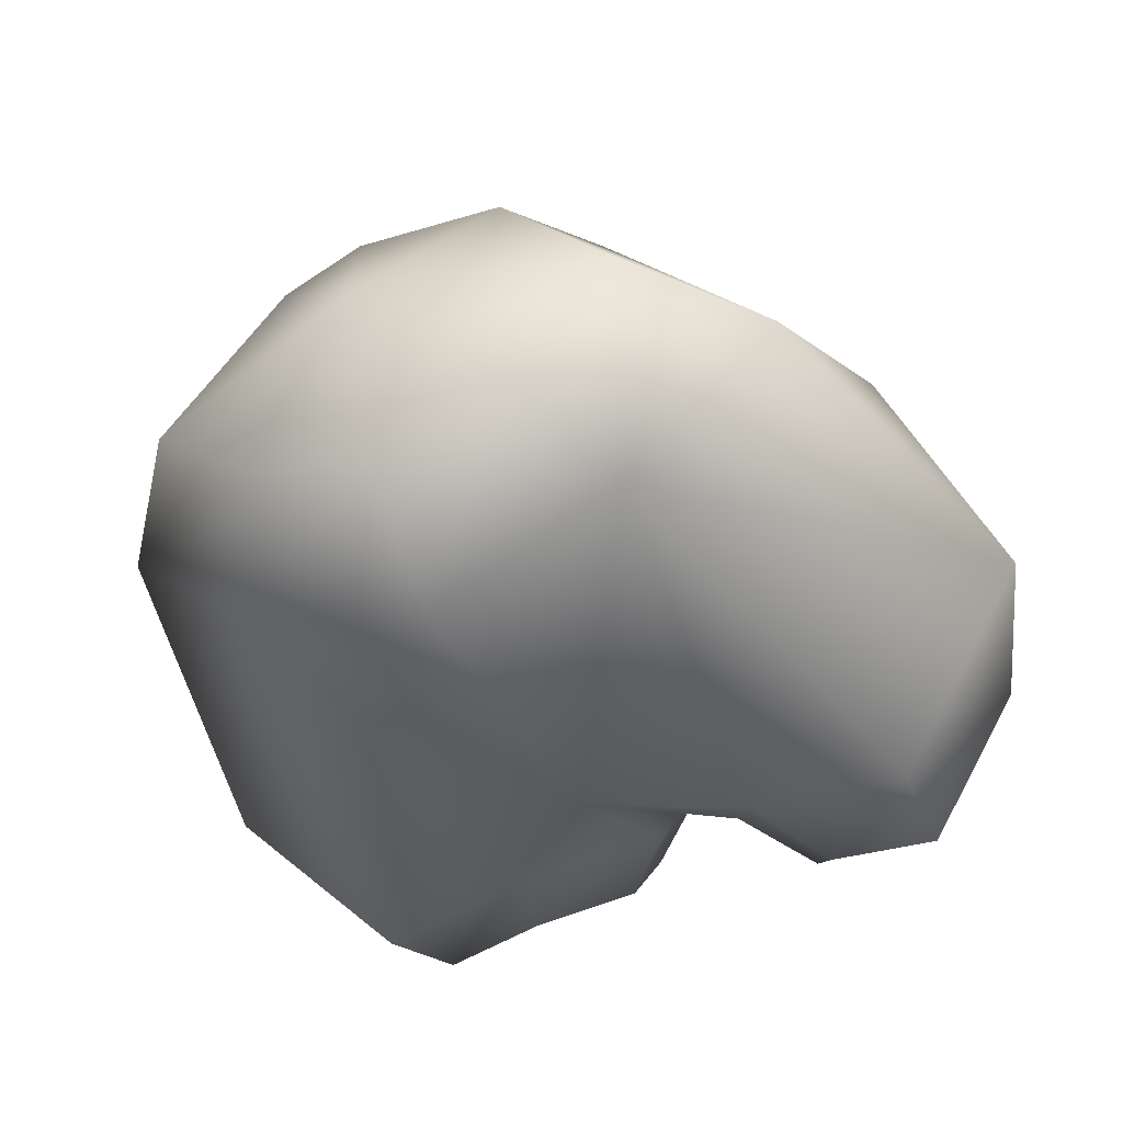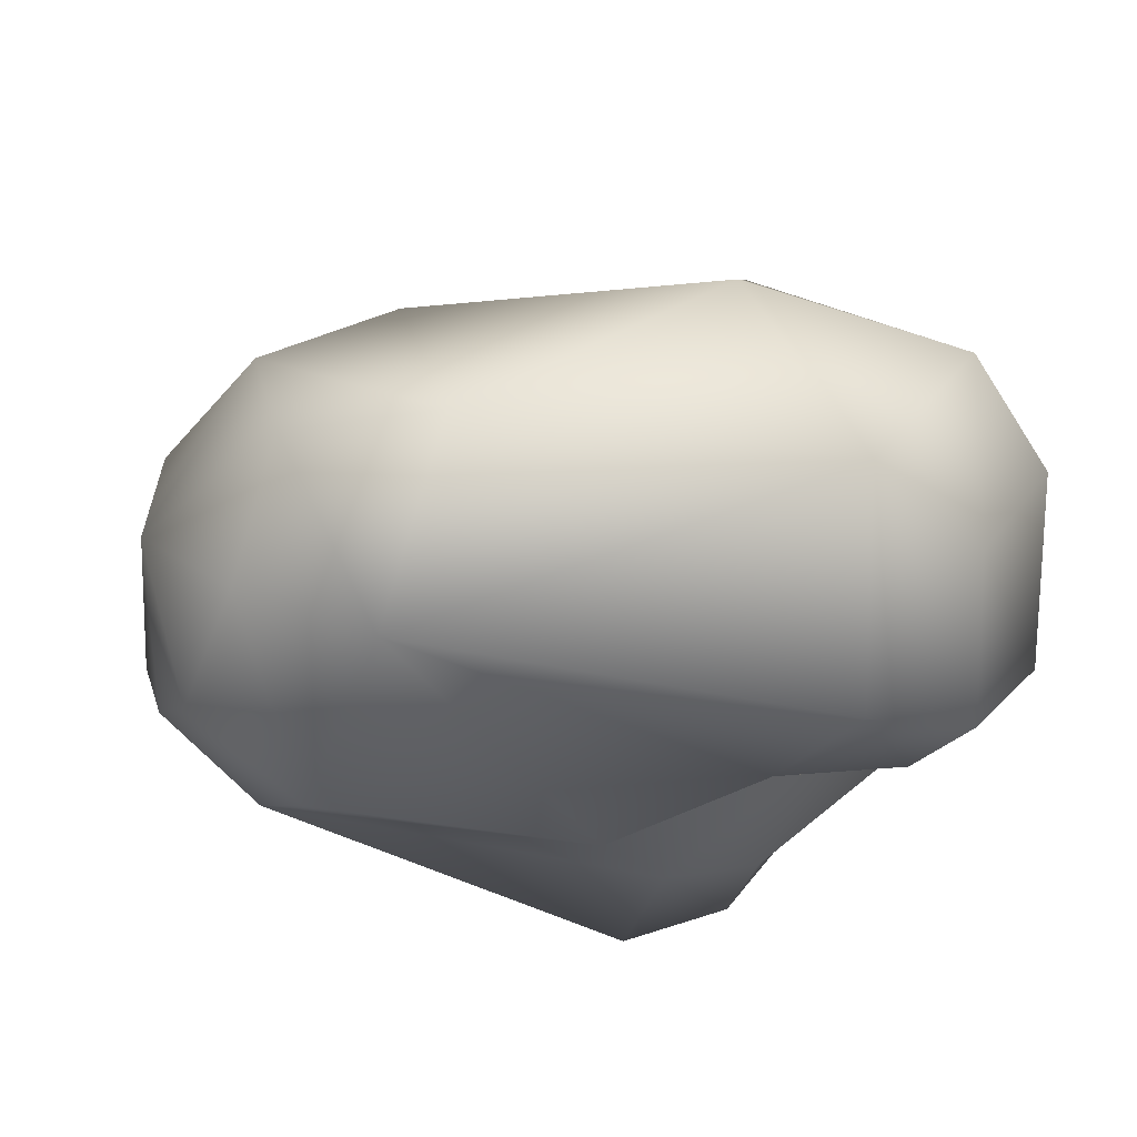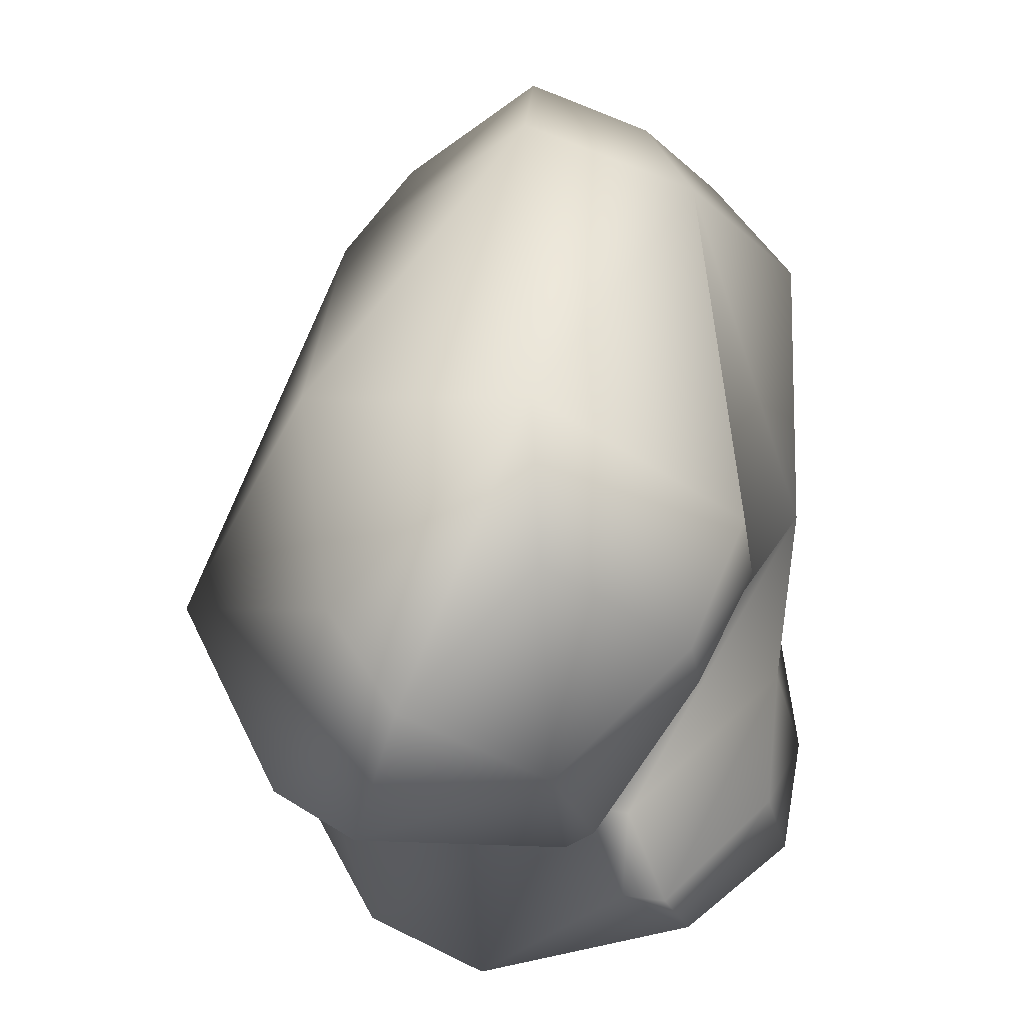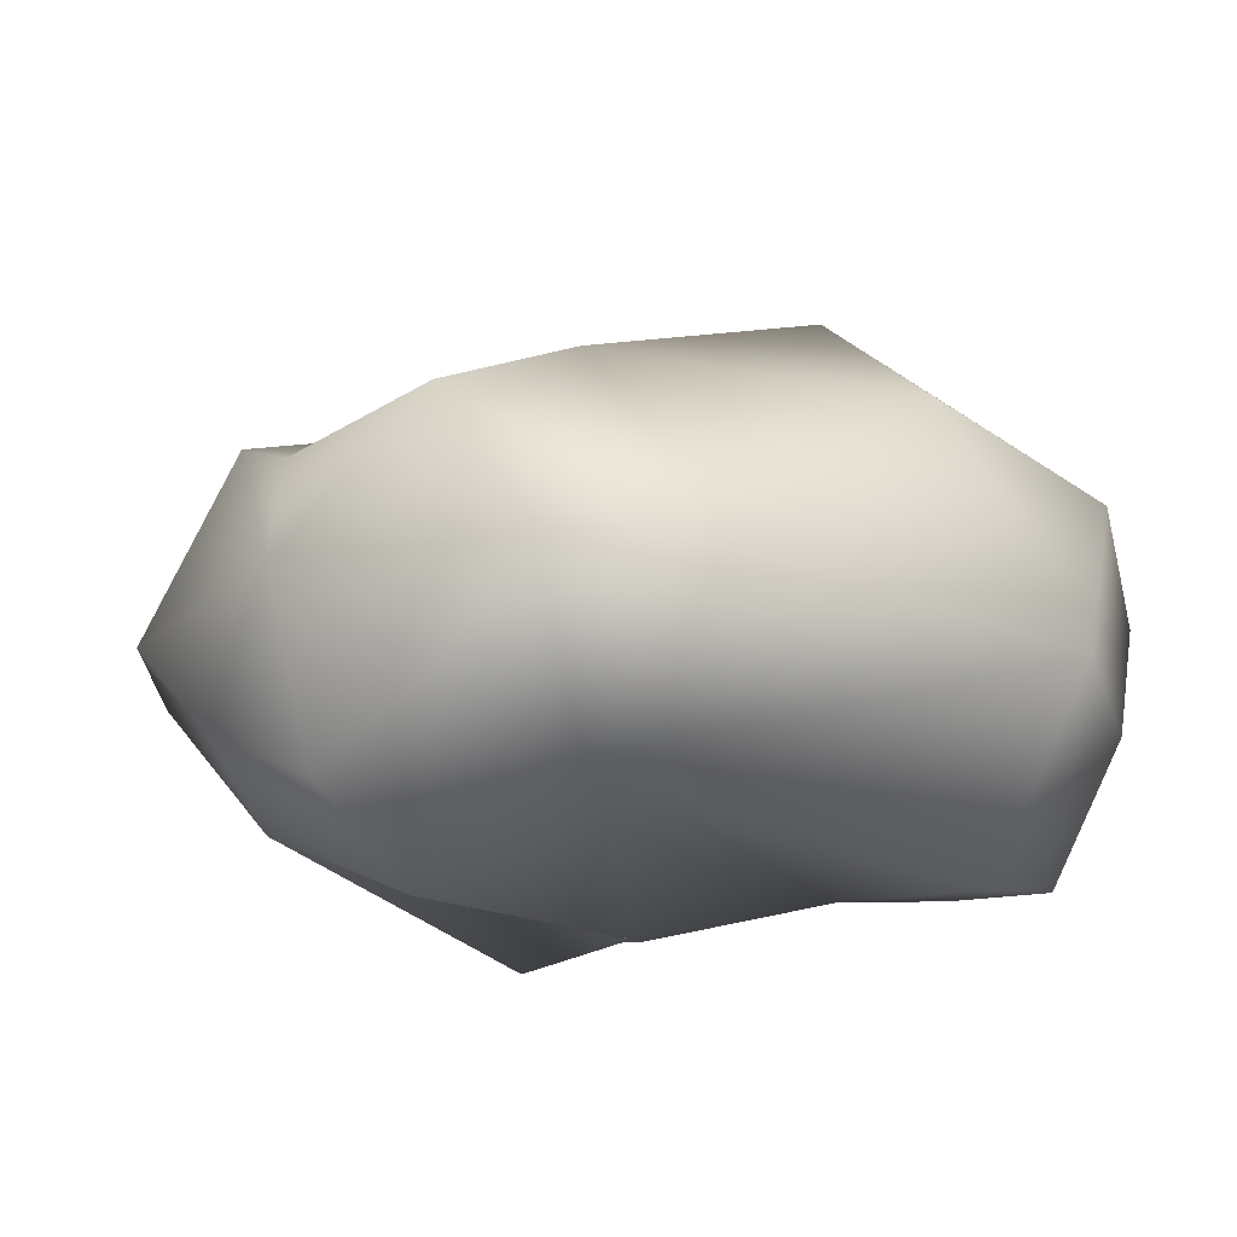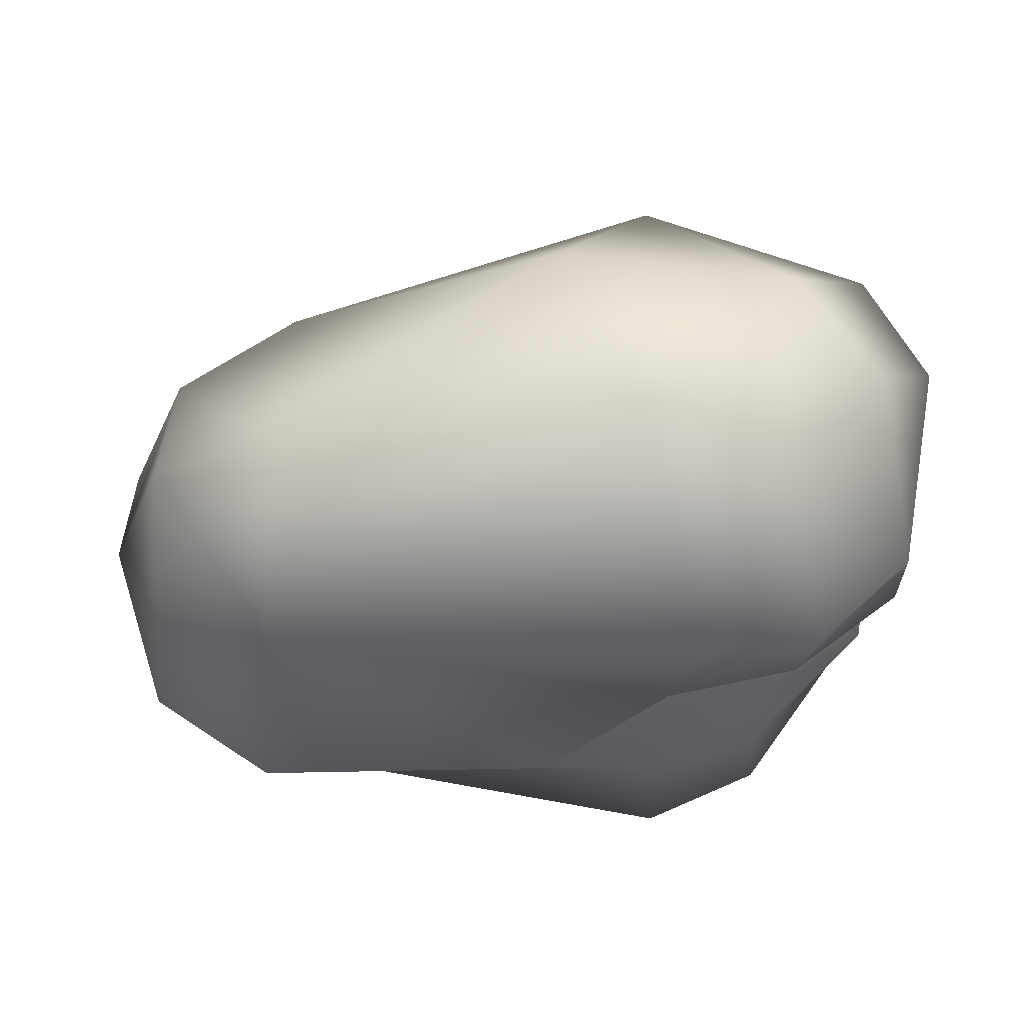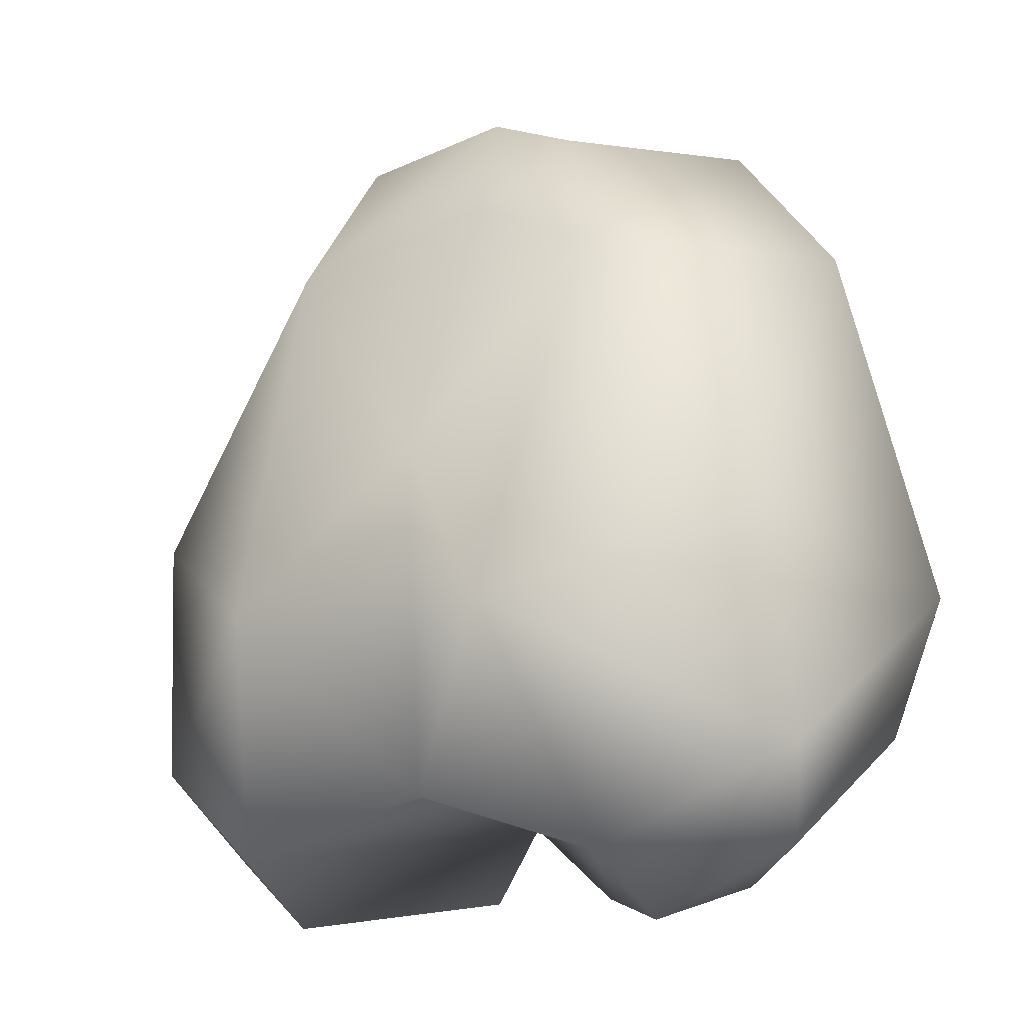
<metadata>
{"format":"obj","ext":"obj","renderer":"f3d","projection":"perspective","resolution":1024,"background":"white","views":[{"elev":-46.3,"azim":26.6,"up":"+Y"},{"elev":-30.1,"azim":68.4,"up":"+Y"},{"elev":-26.9,"azim":-79.2,"up":"+Z"},{"elev":-18.6,"azim":41.2,"up":"+Y"},{"elev":-23.9,"azim":87.9,"up":"+Y"},{"elev":-11.3,"azim":-150.6,"up":"+Z"}]}
</metadata>
<code>
o Mesh.002_Pelvis
v 6.119 3.966 -4.933
v 6.153 0.07664 0.1729
v 7.846 -0.3249 -6.323
v -7.846 -0.3248 -6.323
v -6.153 0.07664 0.1729
v -6.119 3.966 -4.933
v 3.014 4.122 0.03668
v -3.014 4.122 0.03668
v 2.303 -3.219 -7.086
v 5.074 -3.371 -7.418
v 3.385 -2.566 0.3074
v -3.385 -2.566 0.3074
v -5.074 -3.371 -7.418
v -2.303 -3.219 -7.086
v 0 4.856 -9.932
v 3.523 4.904 -10.99
v -3.523 4.904 -10.99
v 0 5.279 -3.724
v -5e-06 2.698 1.414
v 2.392 7.04 -6.907
v -2.392 7.04 -6.907
v 6.567 3.246 -9.147
v -6.567 3.246 -9.147
v -1e-06 -4.064 0.4288
v -1e-06 -3.9 -4.905
v -0.01073 0.4862 -10.24
v 0.832 -0.5044 -10.19
v -0.8256 -0.3743 -10.21
v -1e-06 -2.64 2.571
v -4e-06 2.094 3.261
v -2.369 -1.591 2.486
v 2.369 -1.591 2.486
v -2.11 3.09 2.297
v 2.11 3.09 2.297
v -4.307 0.2586 2.392
v 4.307 0.2586 2.392
v -1e-06 0.4345 3.549
v 1.868 -0.9975 -11.54
v 1.279 -0.3041 -11.58
v 5.883 1.627 -10.82
v 3.752 2.788 -12.11
v 4.838 -3.004 -9.605
v 2.898 -2.898 -9.373
v 6.778 -0.8718 -8.839
v 3.979 -1.161 -11.39
v -2.003 -0.3133 -11.54
v -1.433 0.2891 -11.57
v -6.023 2.221 -10.8
v -3.892 3.381 -12.09
v -3.037 -2.305 -9.355
v -4.977 -2.411 -9.587
v -6.918 -0.2787 -8.821
v -4.19 0.03001 -11.4
f 1 2 3
f 4 5 6
f 1 7 2
f 5 8 6
f 9 10 11
f 12 13 14
f 26 15 16
f 17 15 26
f 18 19 7
f 8 19 18
f 20 15 18
f 18 15 21
f 22 1 3
f 6 23 4
f 20 1 22
f 23 6 21
f 20 18 7
f 8 18 21
f 7 1 20
f 21 6 8
f 11 10 3
f 4 13 12
f 3 2 11
f 12 5 4
f 20 22 16
f 17 23 21
f 20 16 15
f 15 17 21
f 11 24 25
f 25 24 12
f 25 9 11
f 12 14 25
f 25 26 27
f 27 9 25
f 28 26 25
f 25 14 28
f 8 5 35 33
f 24 11 32 29
f 12 24 29 31
f 11 2 36 32
f 5 12 31 35
f 7 19 30 34
f 2 7 34 36
f 19 8 33 30
f 30 33 37
f 36 34 37
f 34 30 37
f 35 31 37
f 32 36 37
f 31 29 37
f 29 32 37
f 33 35 37
f 26 16 41 39
f 16 22 40 41
f 27 26 39 38
f 3 10 42 44
f 10 9 43 42
f 9 27 38 43
f 22 3 44 40
f 40 44 45
f 43 38 45
f 42 43 45
f 44 42 45
f 38 39 45
f 41 40 45
f 39 41 45
f 17 26 47 49
f 13 4 52 51
f 26 28 46 47
f 4 23 48 52
f 14 13 51 50
f 23 17 49 48
f 28 14 50 46
f 46 50 53
f 48 49 53
f 50 51 53
f 52 48 53
f 47 46 53
f 51 52 53
f 49 47 53

</code>
